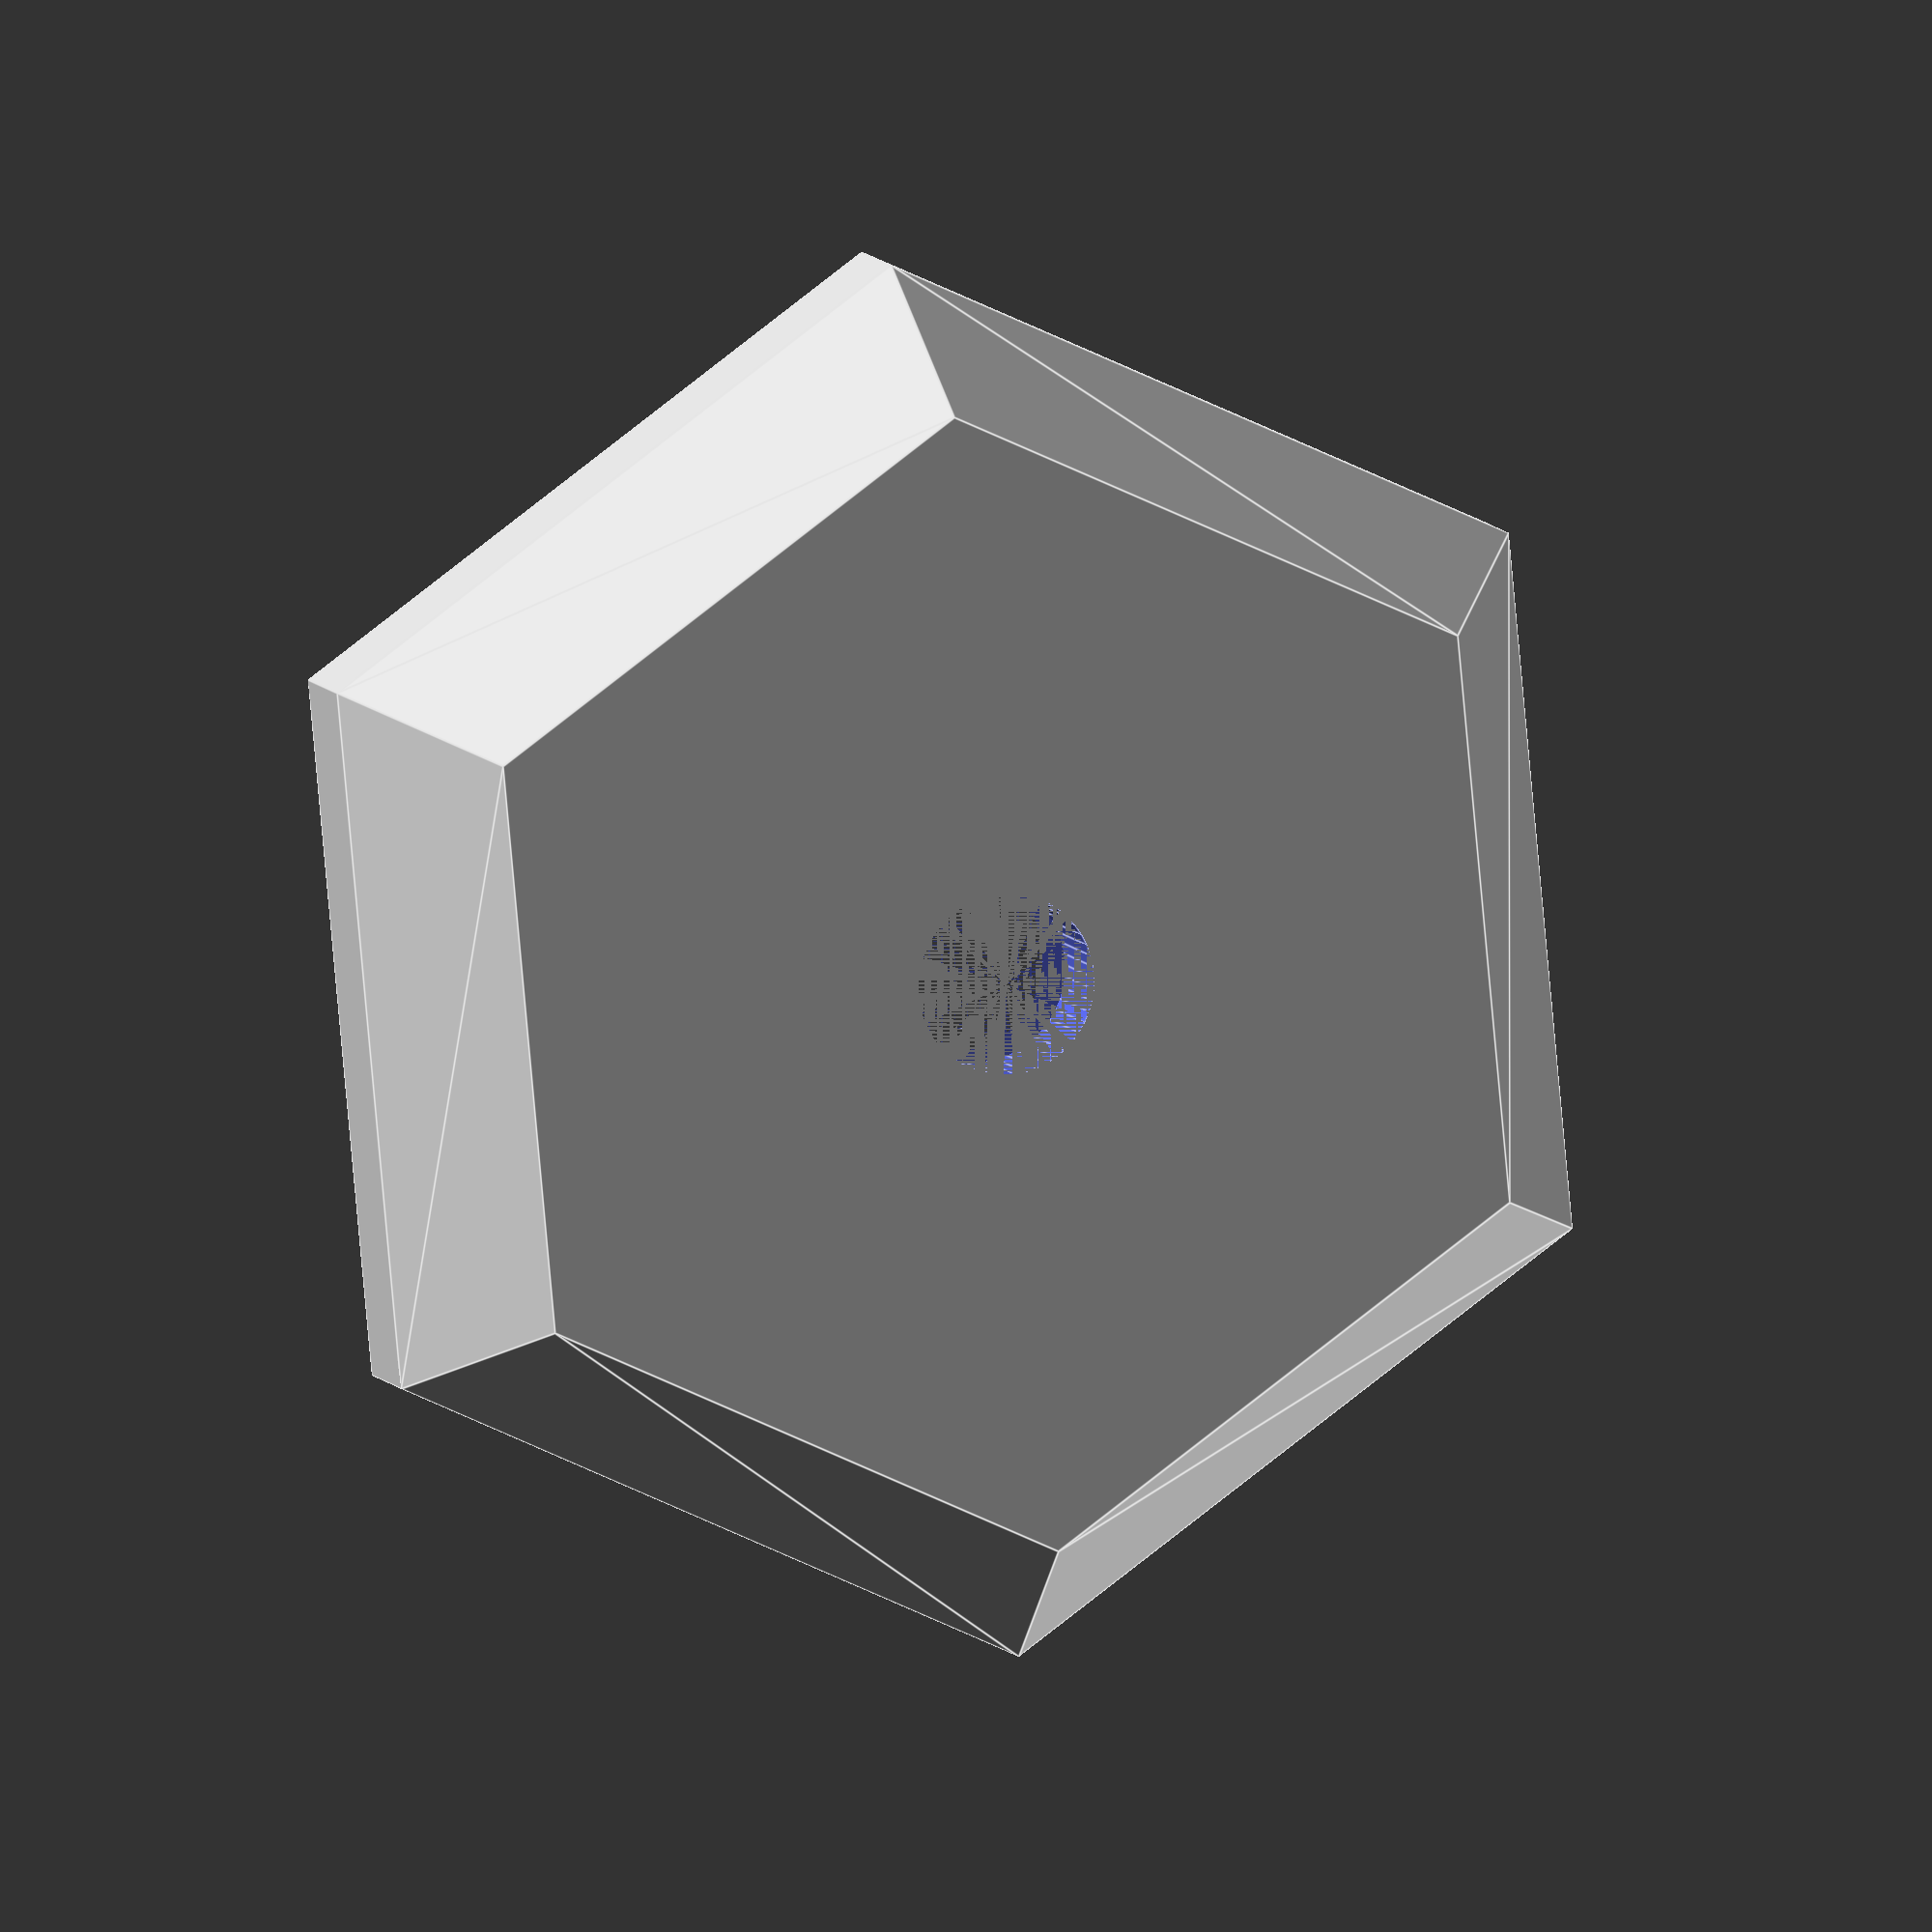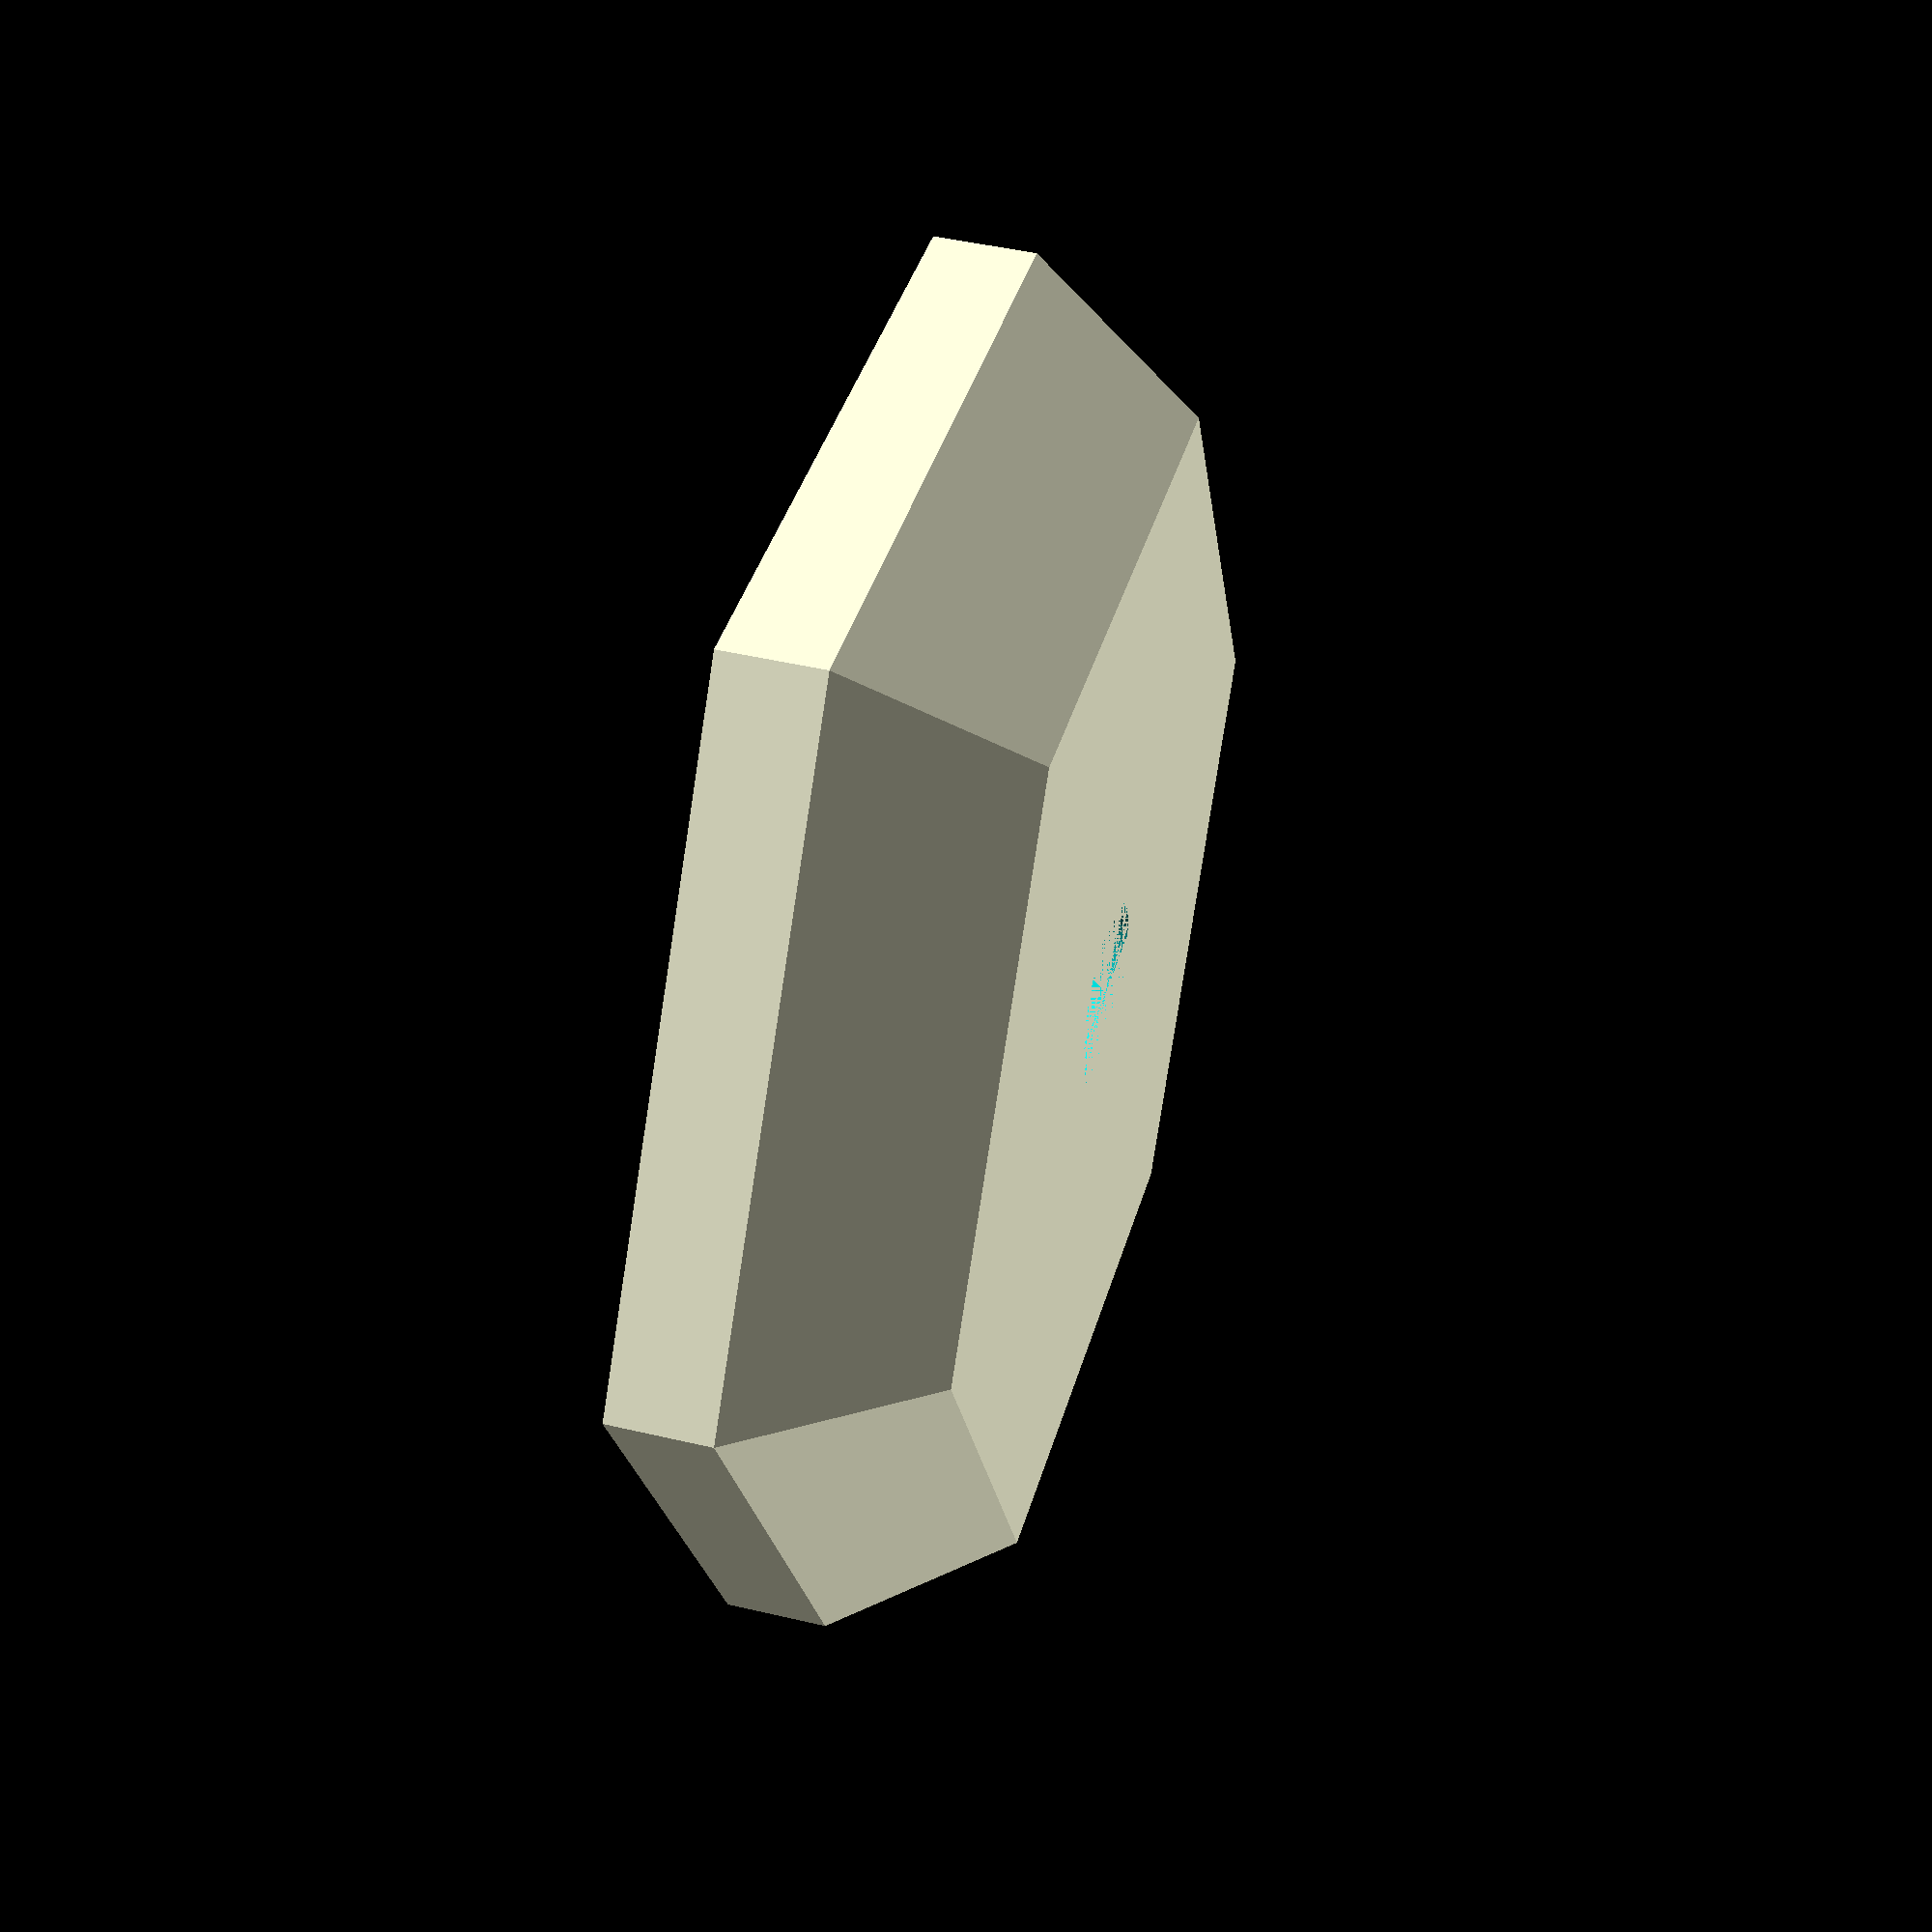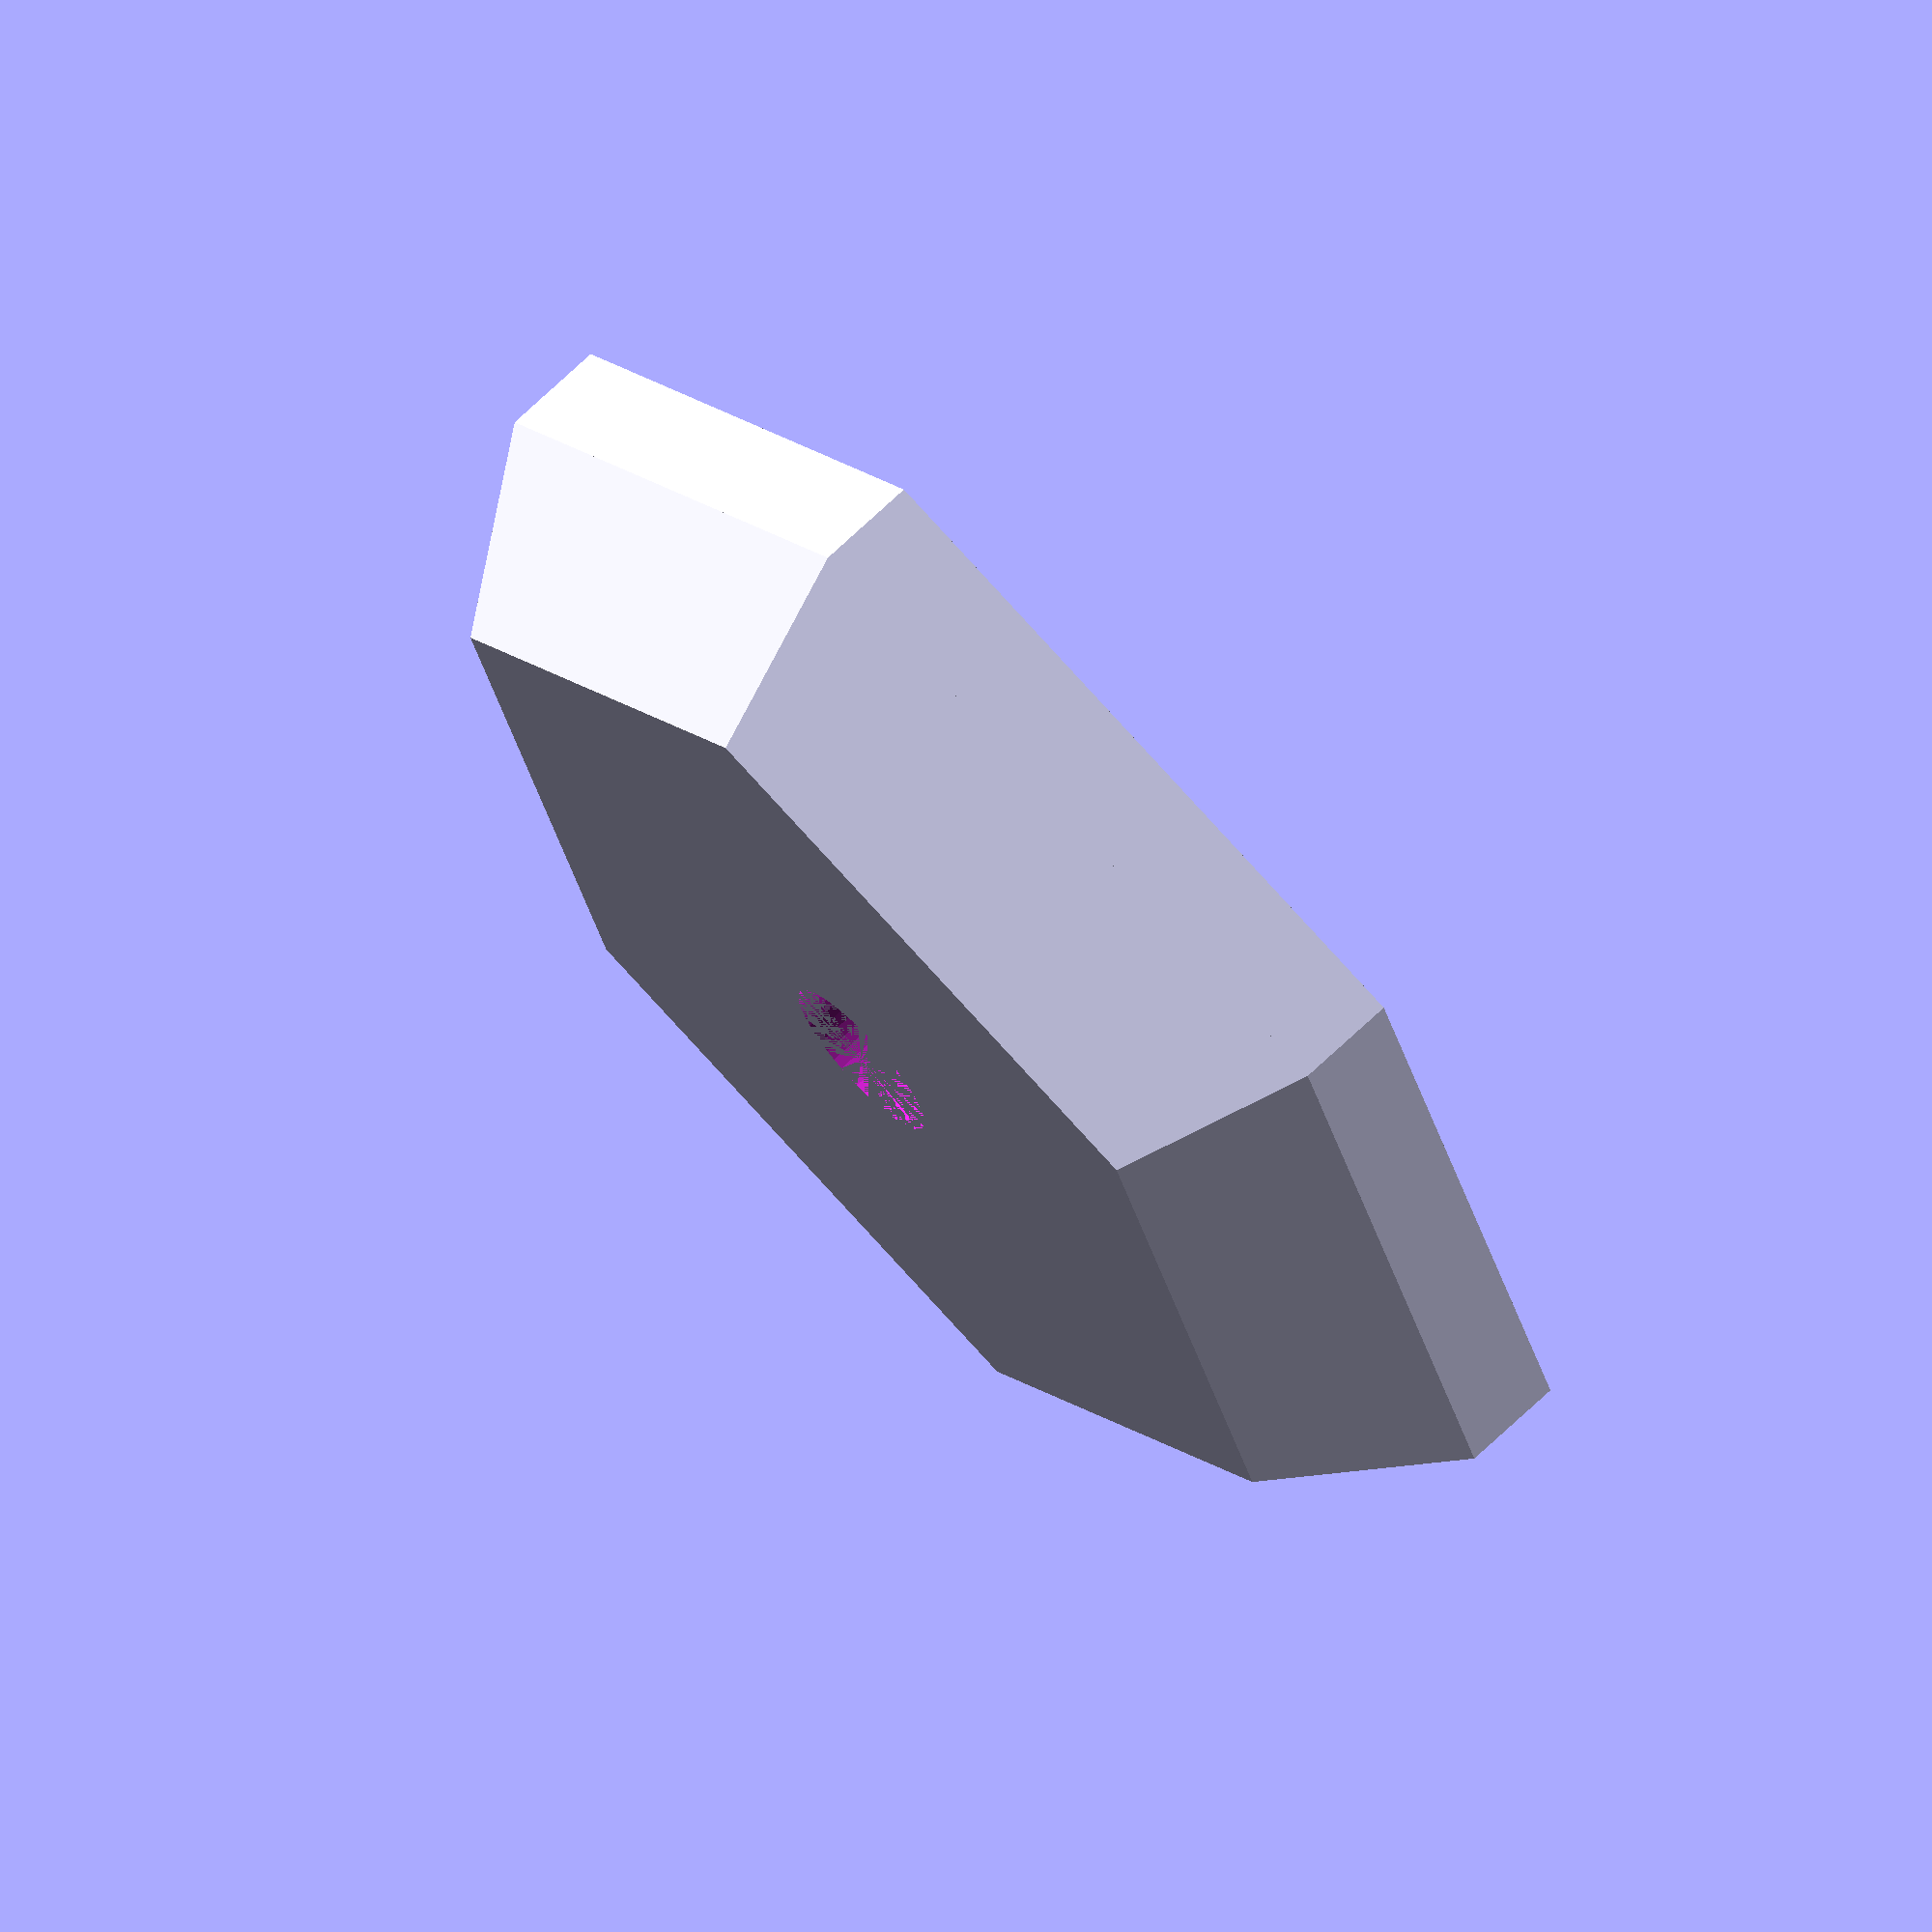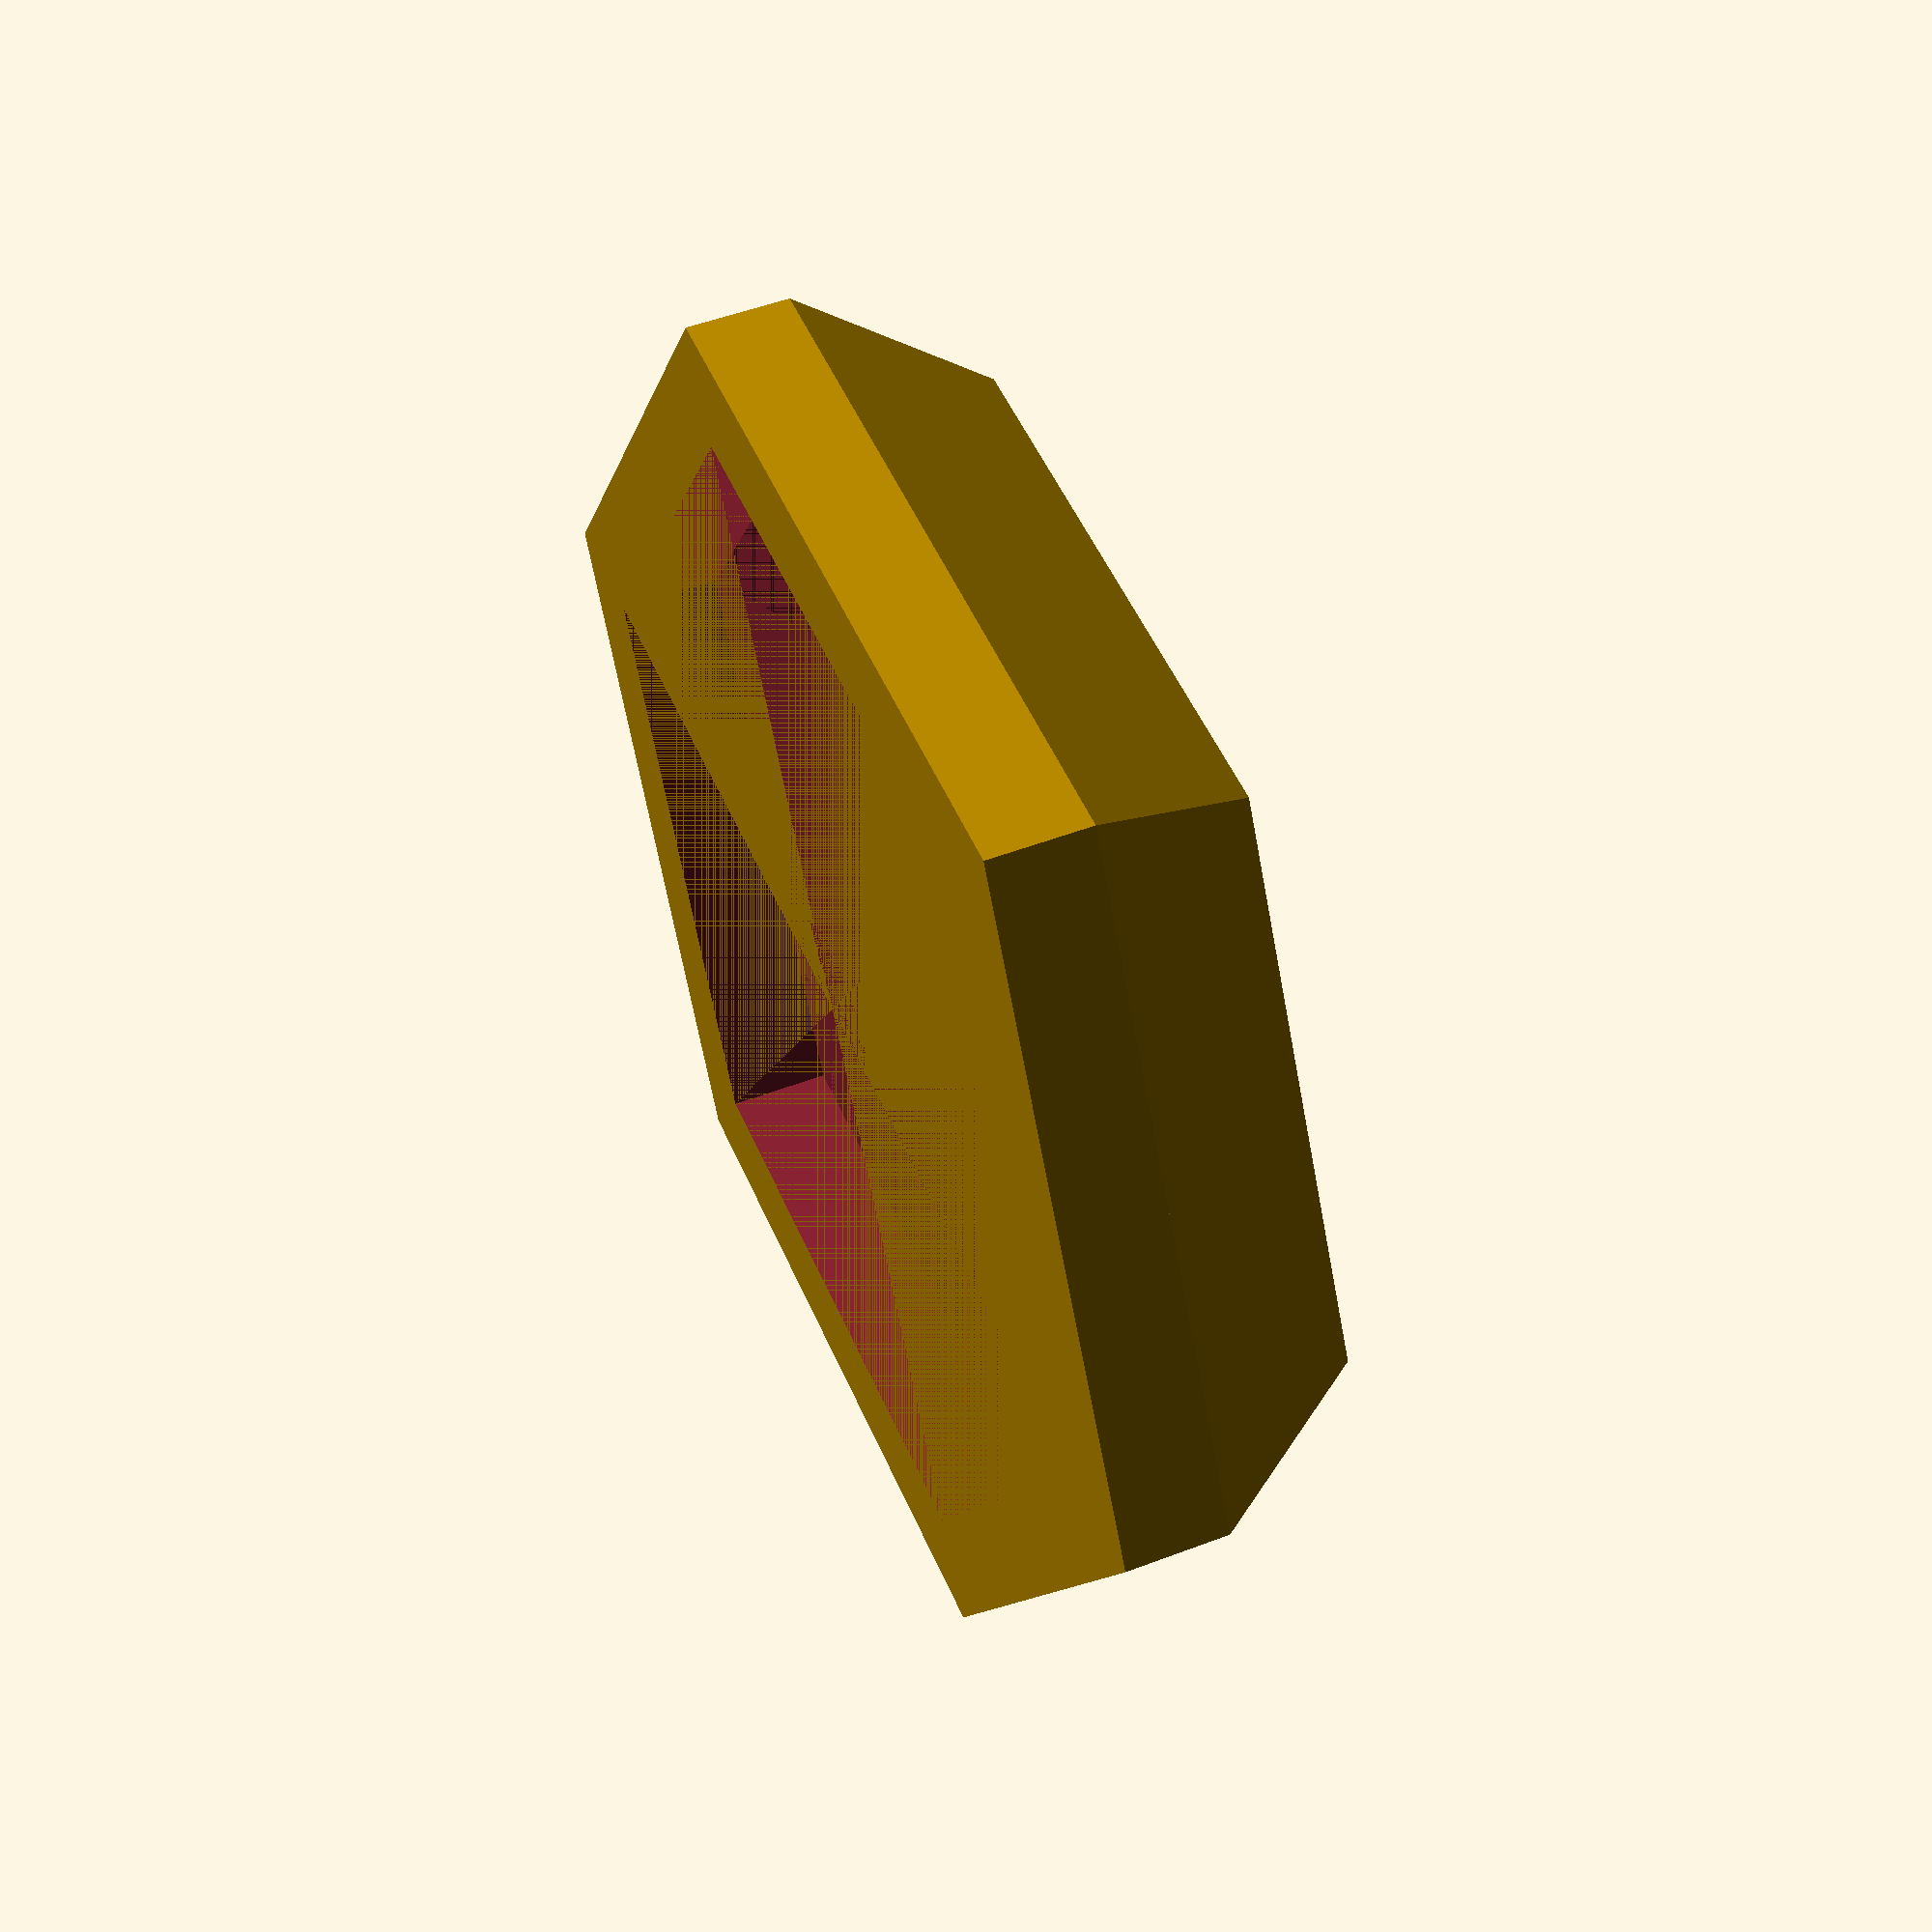
<openscad>
OUTER_DIA_BOT = 54;
OUTER_DIA_TOP = 44;
INNER_DIA_BOT = 45;
INNER_DIA_TOP = 35;
INNER_VOID_THICKNESS = 7;
THICKNESS = 11;
LIP_THICKNESS = 4;
MOUNT_HOLE_DIA = 7;

$fn = 50;

module void() {
  union() {
    cylinder(d = INNER_DIA_BOT, h = LIP_THICKNESS, $fn = 6);
    translate([0, 0, LIP_THICKNESS])
    cylinder(d1 = INNER_DIA_BOT, d2 = INNER_DIA_TOP, h = INNER_VOID_THICKNESS - LIP_THICKNESS, $fn = 6);
    cylinder(d = MOUNT_HOLE_DIA, h = THICKNESS);
  }
}

module base() {
  difference() {
    union() {
      cylinder(d = OUTER_DIA_BOT, h = LIP_THICKNESS, $fn = 6);
      translate([0, 0, LIP_THICKNESS])
      cylinder(d1 = OUTER_DIA_BOT, d2 = OUTER_DIA_TOP, h = THICKNESS - LIP_THICKNESS, $fn = 6);
    }
    void();
  }
}

base();
</openscad>
<views>
elev=352.3 azim=84.6 roll=343.7 proj=o view=edges
elev=135.2 azim=304.7 roll=254.6 proj=p view=wireframe
elev=109.0 azim=130.0 roll=133.5 proj=o view=wireframe
elev=131.0 azim=357.9 roll=293.1 proj=p view=solid
</views>
